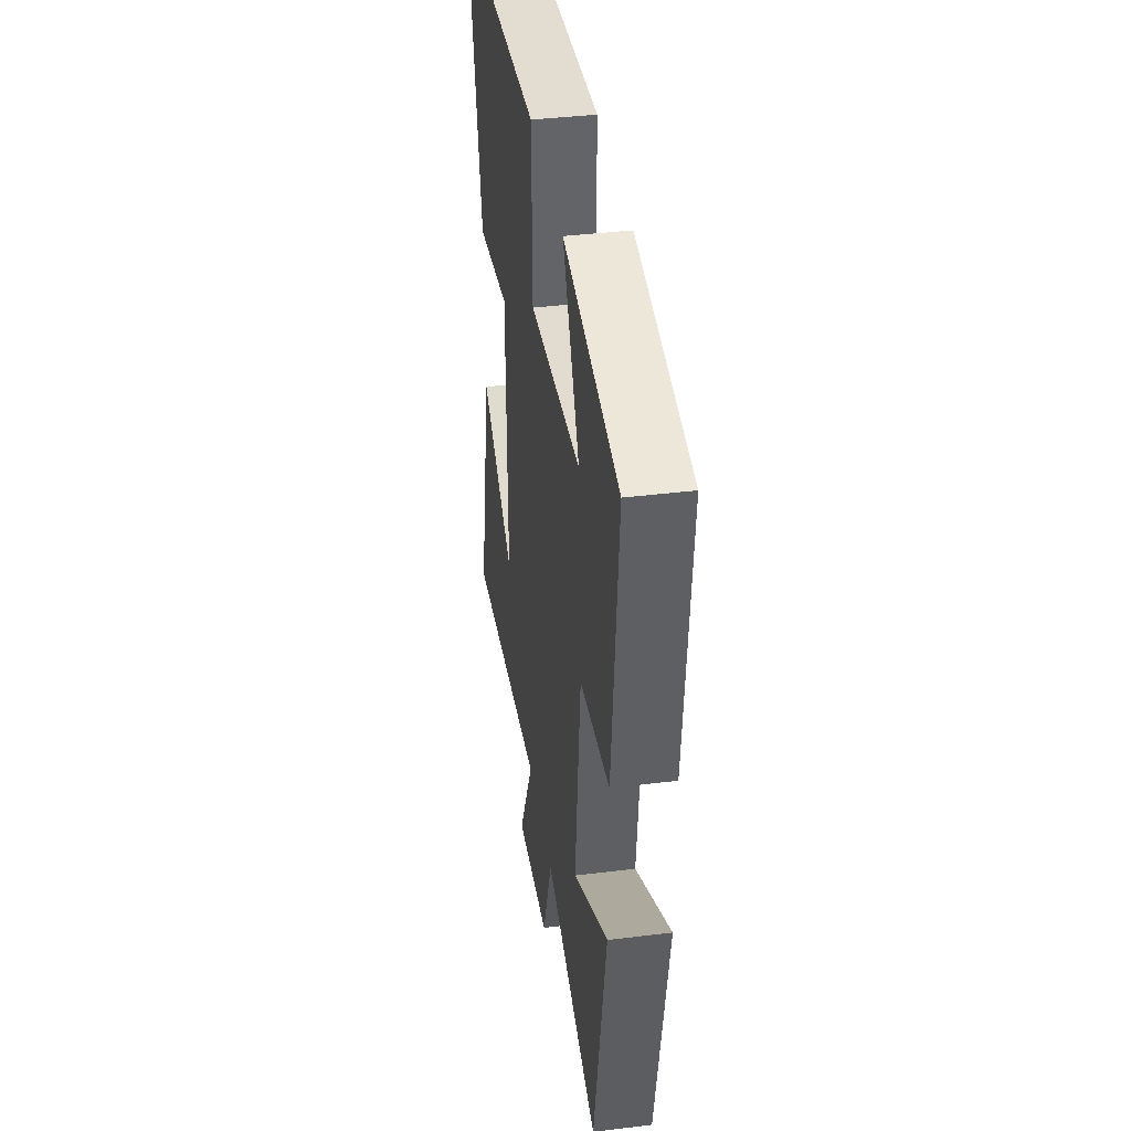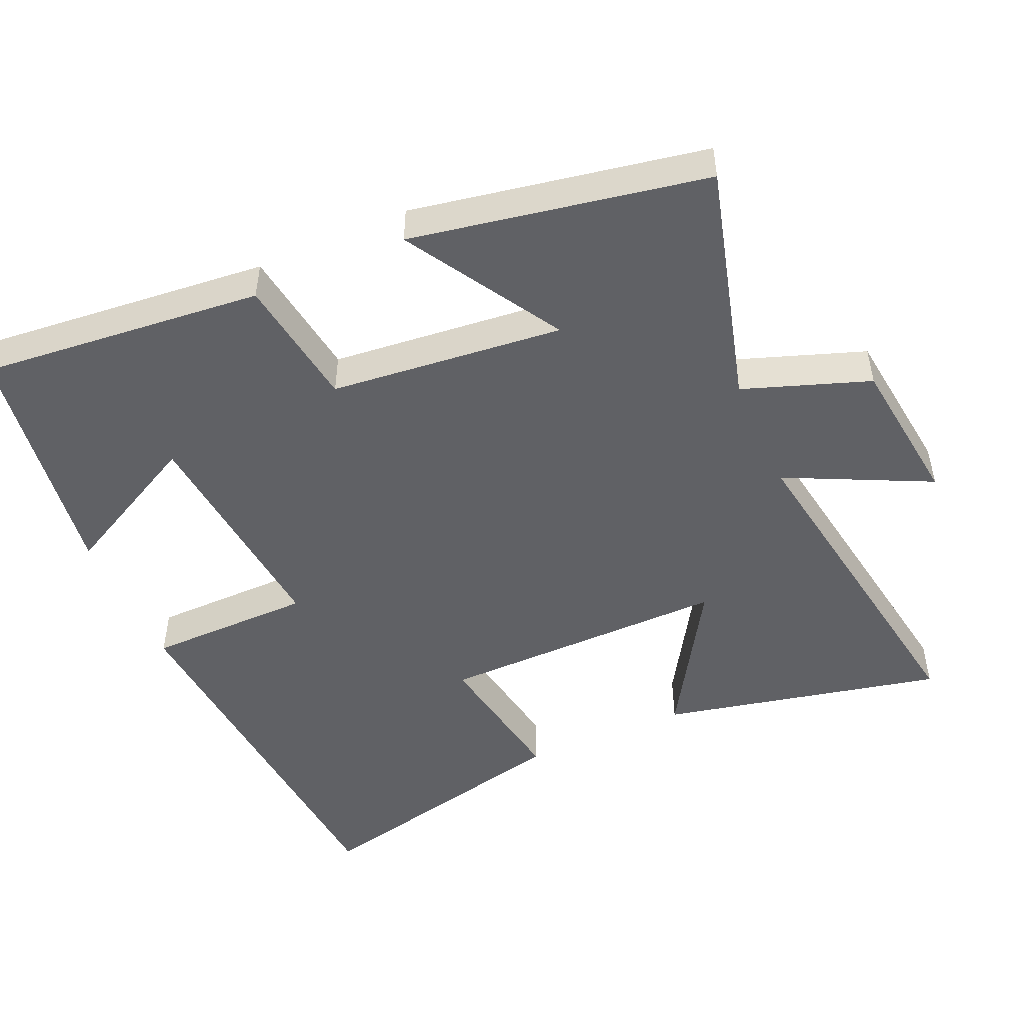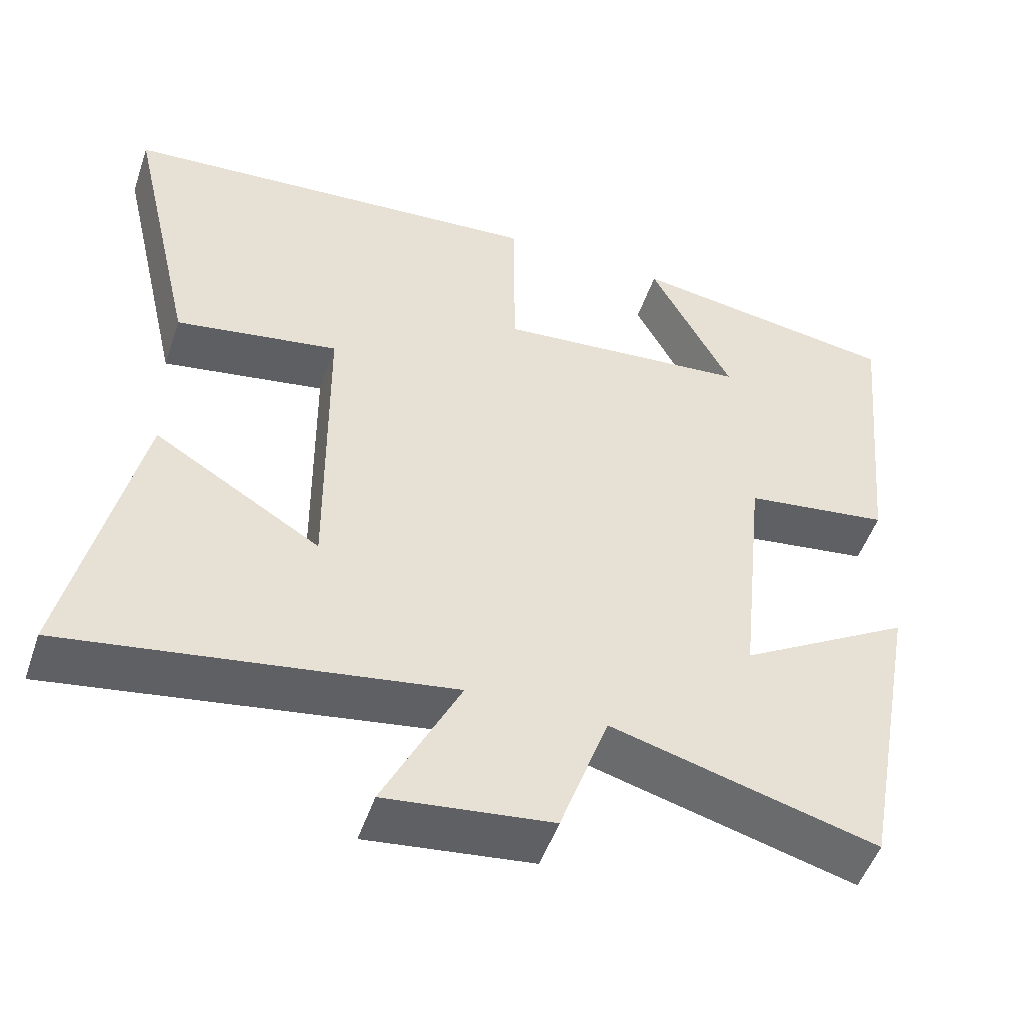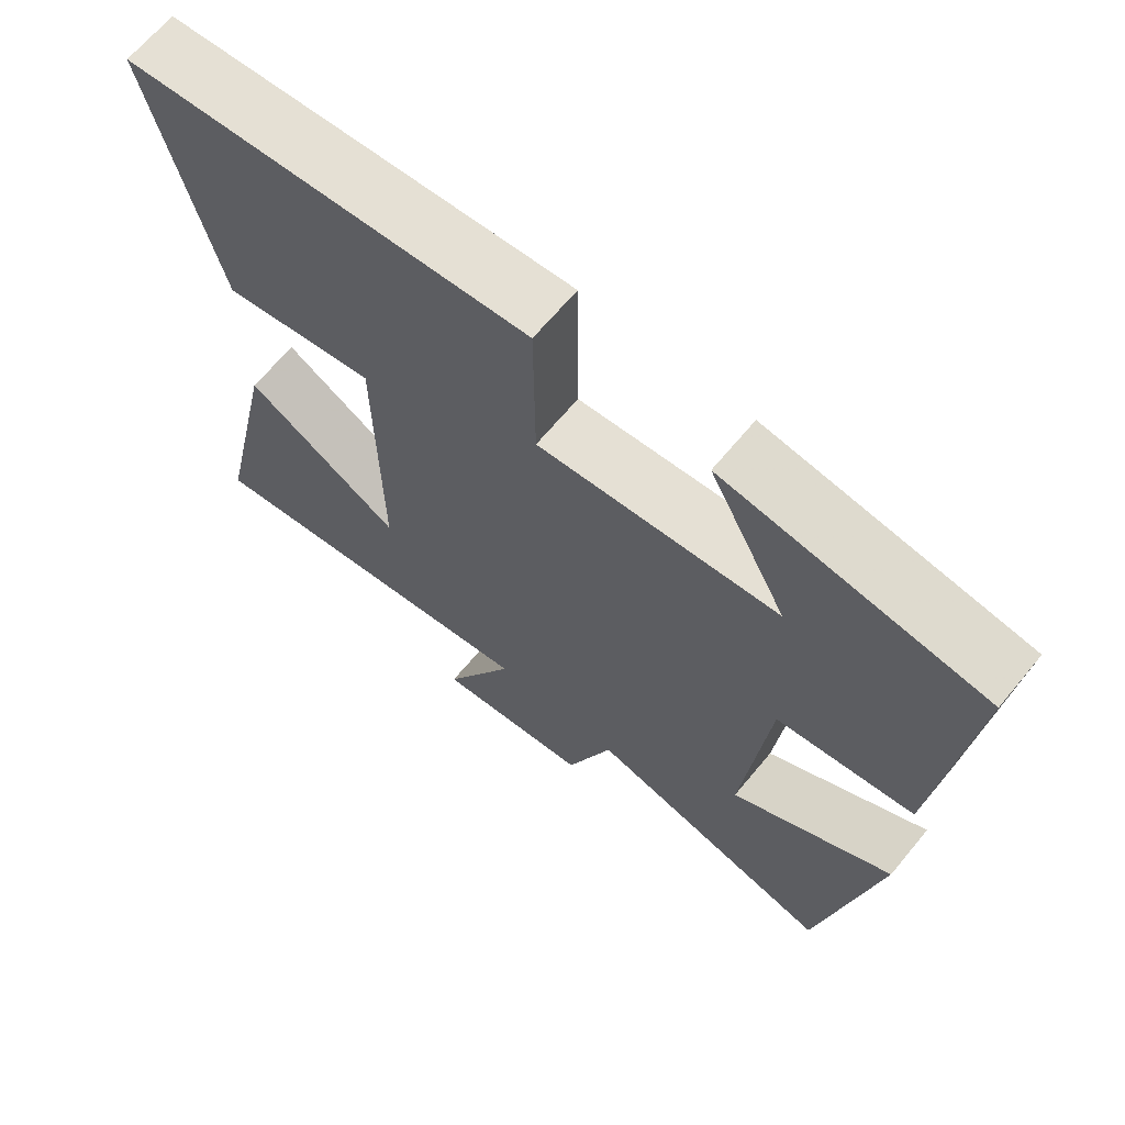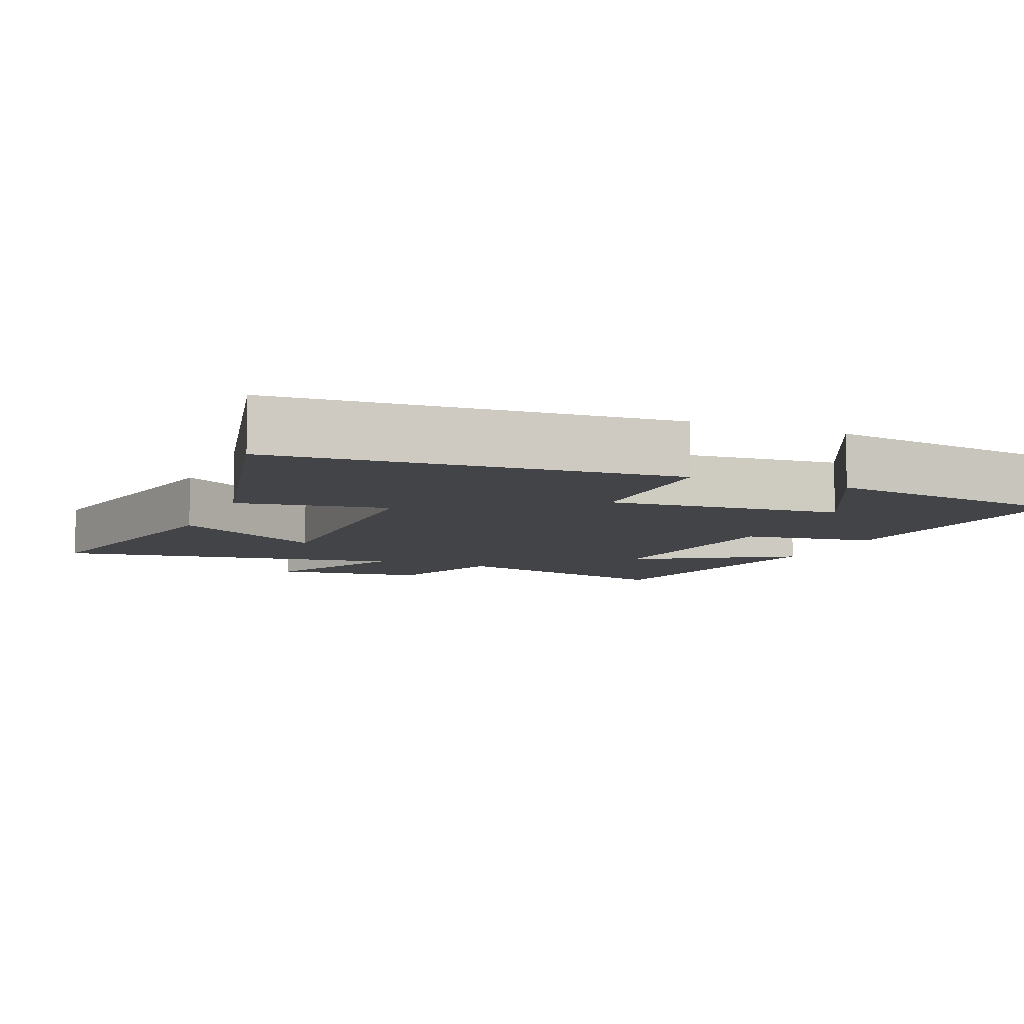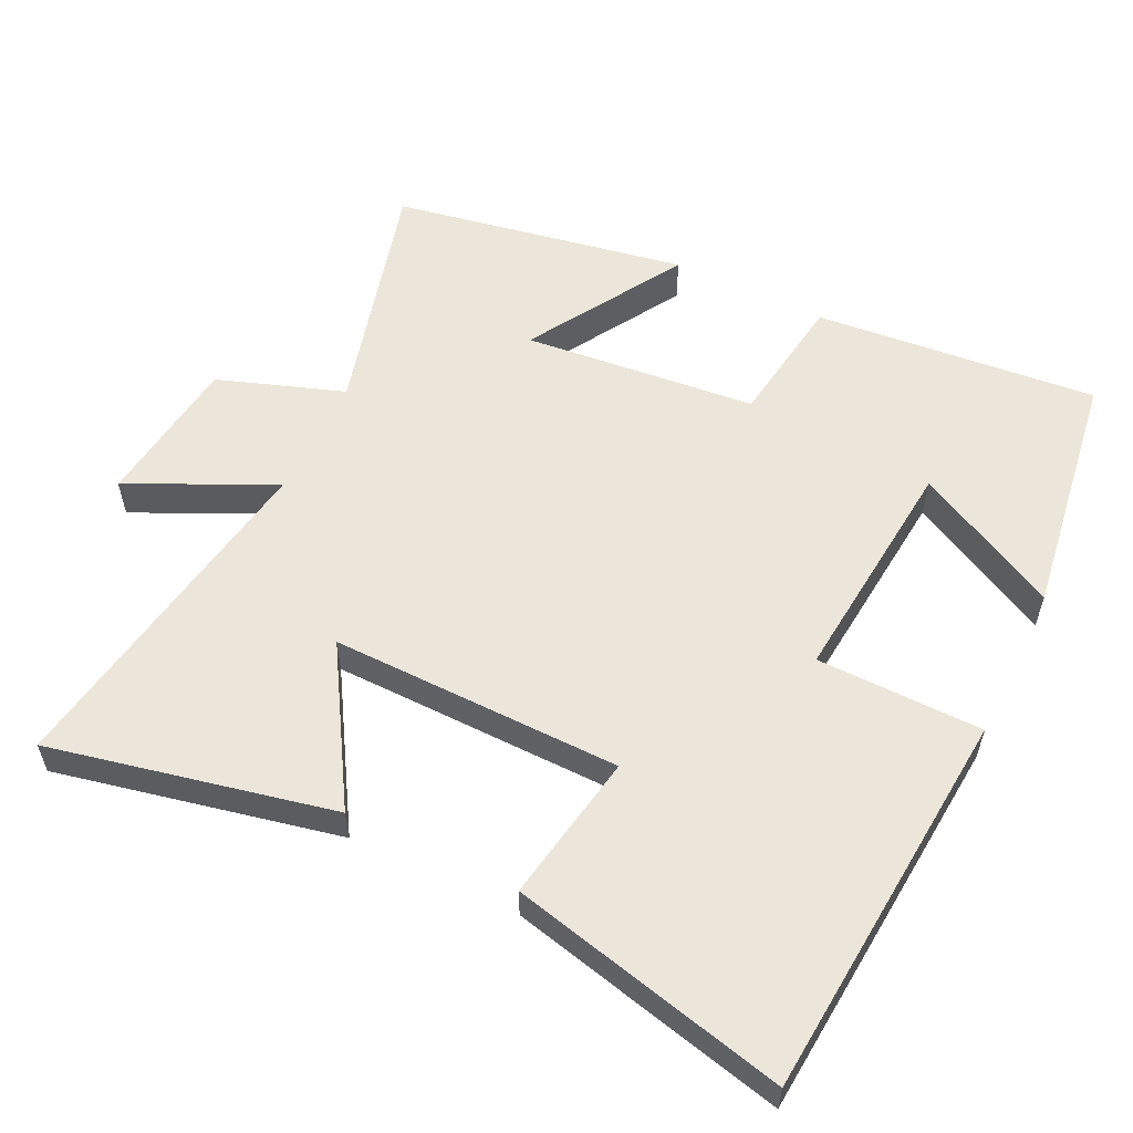
<metadata>
{"format":"obj","ext":"obj","renderer":"f3d","projection":"perspective","resolution":1024,"background":"white","views":[{"elev":39.9,"azim":81.4,"up":"+Z"},{"elev":-49.1,"azim":113.9,"up":"+Y"},{"elev":-50.9,"azim":-18.7,"up":"+Z"},{"elev":66.6,"azim":39.7,"up":"+Z"},{"elev":-8.0,"azim":-22.5,"up":"+Y"},{"elev":56.8,"azim":-63.9,"up":"+Y"}]}
</metadata>
<code>
v -0.588 0.07 -0.579
v -0.5 0.07 -0.179
v -0.285 0.07 -0.311
v -0.289 0.07 0.101
v -0.5 0.07 0.065
v -0.59 0.07 0.456
v -0.035 0.07 0.5
v -0.033 0.07 0.265
v 0.295 0.07 0.295
v 0.189 0.07 0.5
v 0.539 0.07 0.448
v 0.5 0.07 0.047
v 0.313 0.07 0.021
v 0.279 0.07 -0.309
v 0.5 0.07 -0.177
v 0.423 0.07 -0.593
v 0.082 0.07 -0.5
v 0.019 0.07 -0.678
v -0.195 0.07 -0.704
v -0.096 0.07 -0.5
v -0.588 0 -0.579
v -0.5 0 -0.179
v -0.285 0 -0.311
v -0.289 0 0.101
v -0.5 0 0.065
v -0.59 0 0.456
v -0.035 0 0.5
v -0.033 0 0.265
v 0.295 0 0.295
v 0.189 0 0.5
v 0.539 0 0.448
v 0.5 0 0.047
v 0.313 0 0.021
v 0.279 0 -0.309
v 0.5 0 -0.177
v 0.423 0 -0.593
v 0.082 0 -0.5
v 0.019 0 -0.678
v -0.195 0 -0.704
v -0.096 0 -0.5
f 17 18 19 20
f 14 15 16 17
f 13 14 17 20
f 11 12 13
f 9 10 11
f 9 11 13 20
f 6 7 8
f 5 6 8
f 4 5 8
f 8 9 20
f 4 8 20
f 3 4 20
f 1 2 3 20
f 40 39 38 37
f 37 36 35 34
f 40 37 34 33
f 33 32 31
f 31 30 29
f 40 33 31 29
f 28 27 26
f 28 26 25
f 28 25 24
f 40 29 28
f 40 28 24
f 40 24 23
f 40 23 22 21
f 1 21 22 2
f 2 22 23 3
f 3 23 24 4
f 4 24 25 5
f 5 25 26 6
f 6 26 27 7
f 7 27 28 8
f 8 28 29 9
f 9 29 30 10
f 10 30 31 11
f 11 31 32 12
f 12 32 33 13
f 13 33 34 14
f 14 34 35 15
f 15 35 36 16
f 16 36 37 17
f 17 37 38 18
f 18 38 39 19
f 19 39 40 20
f 20 40 21 1

</code>
